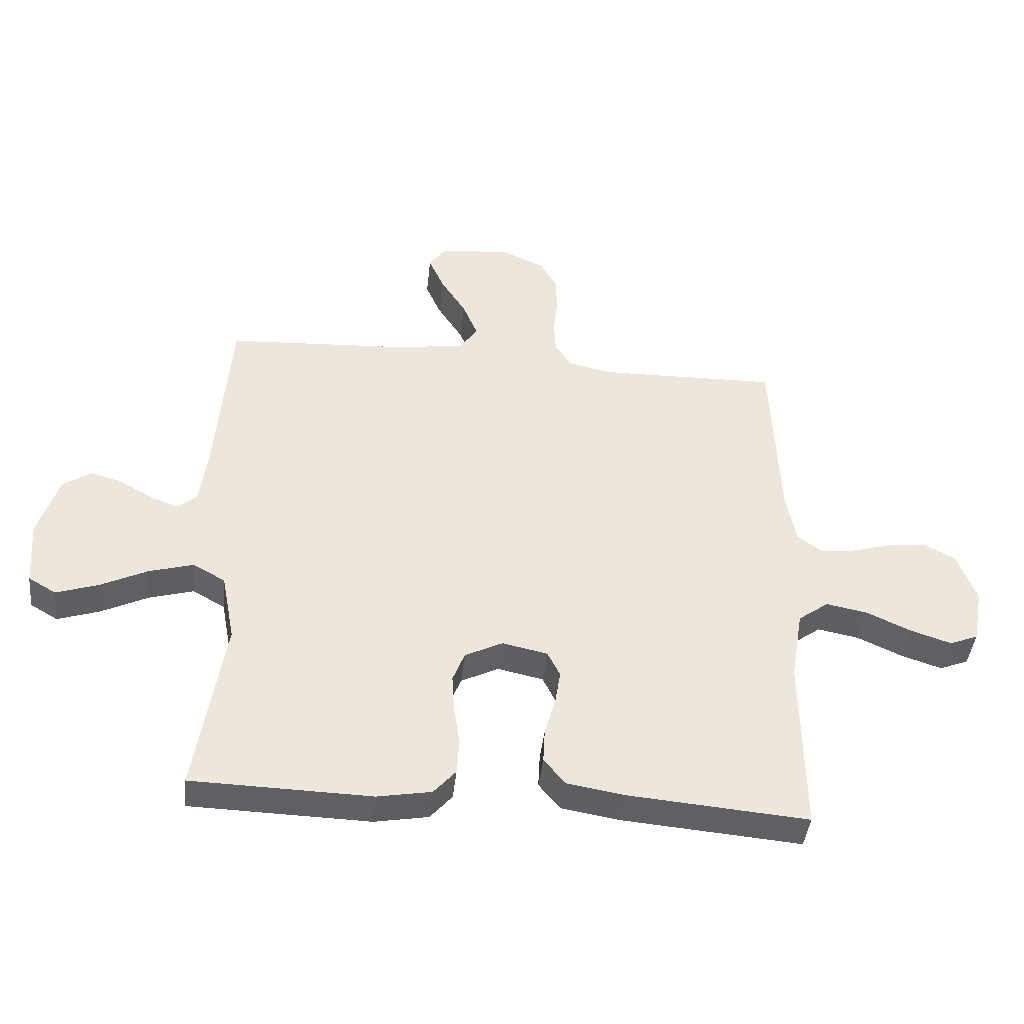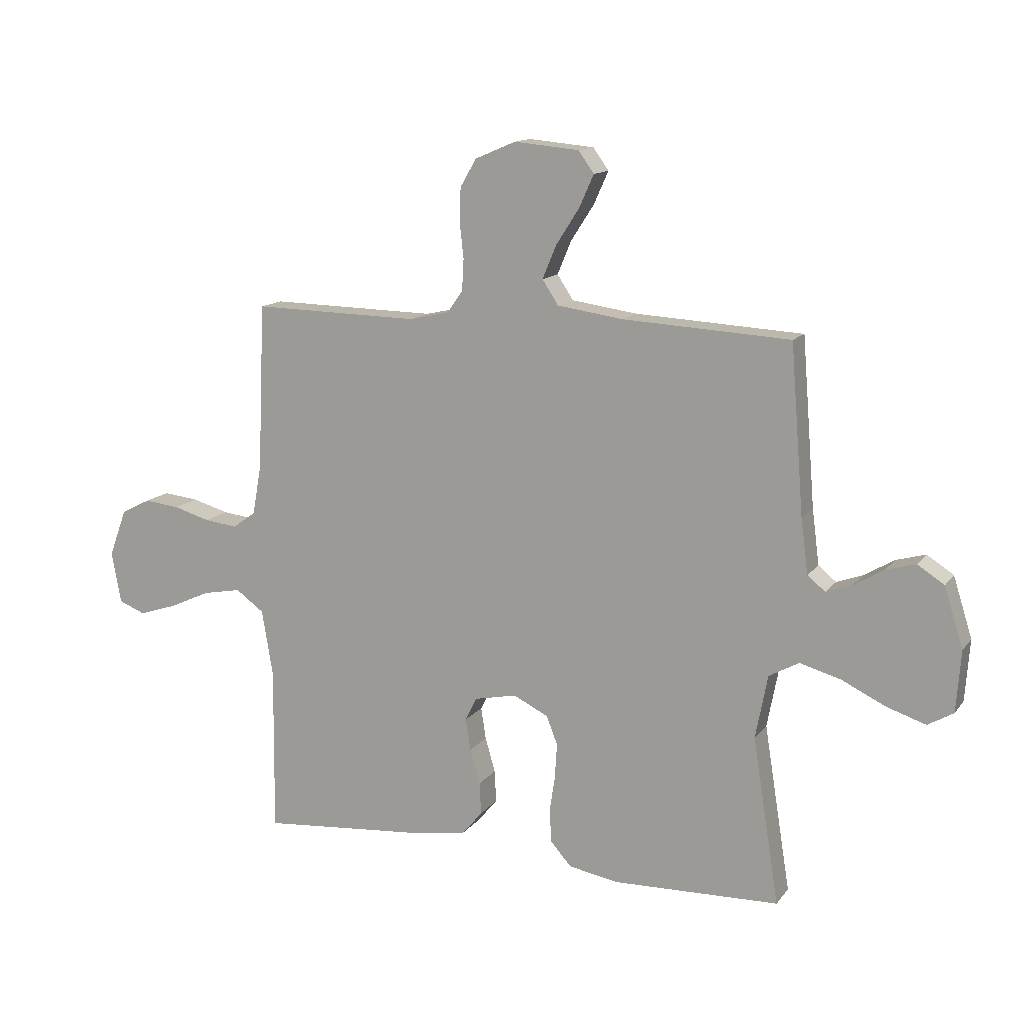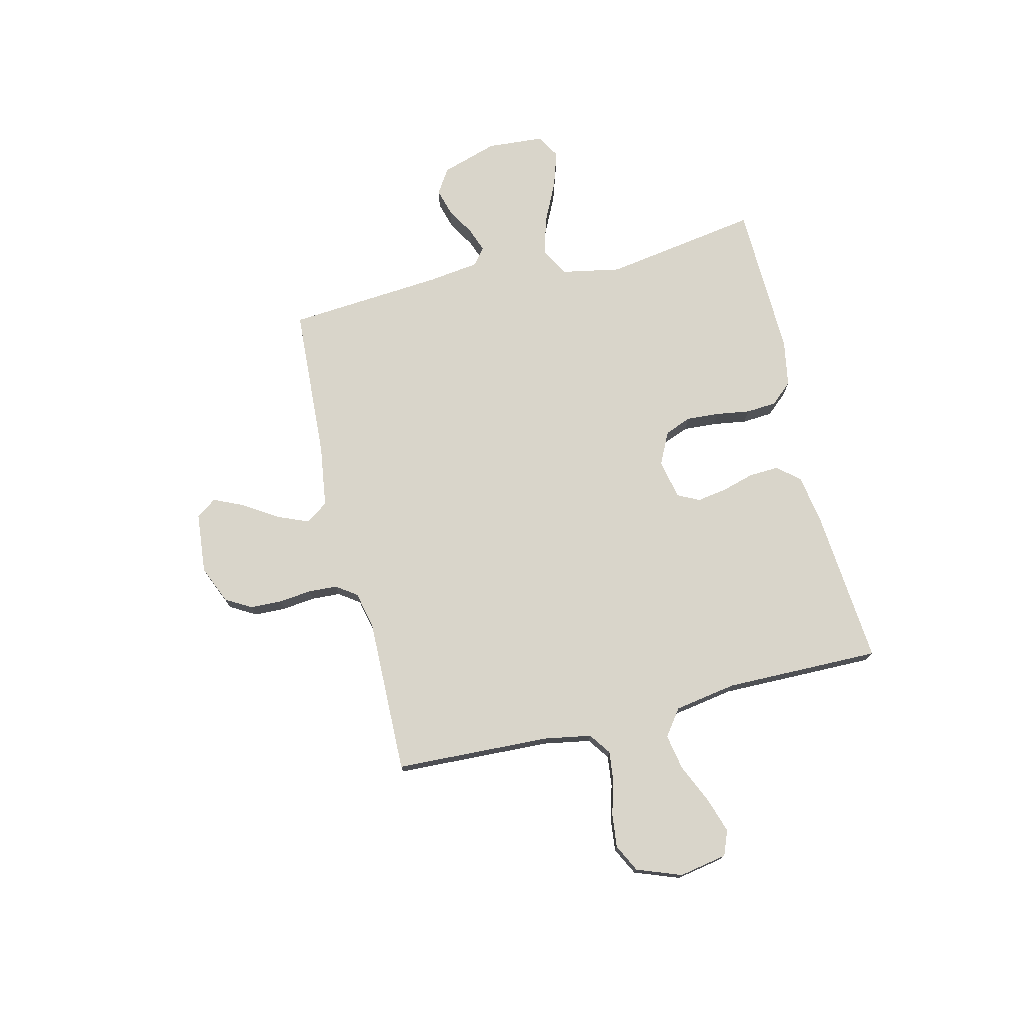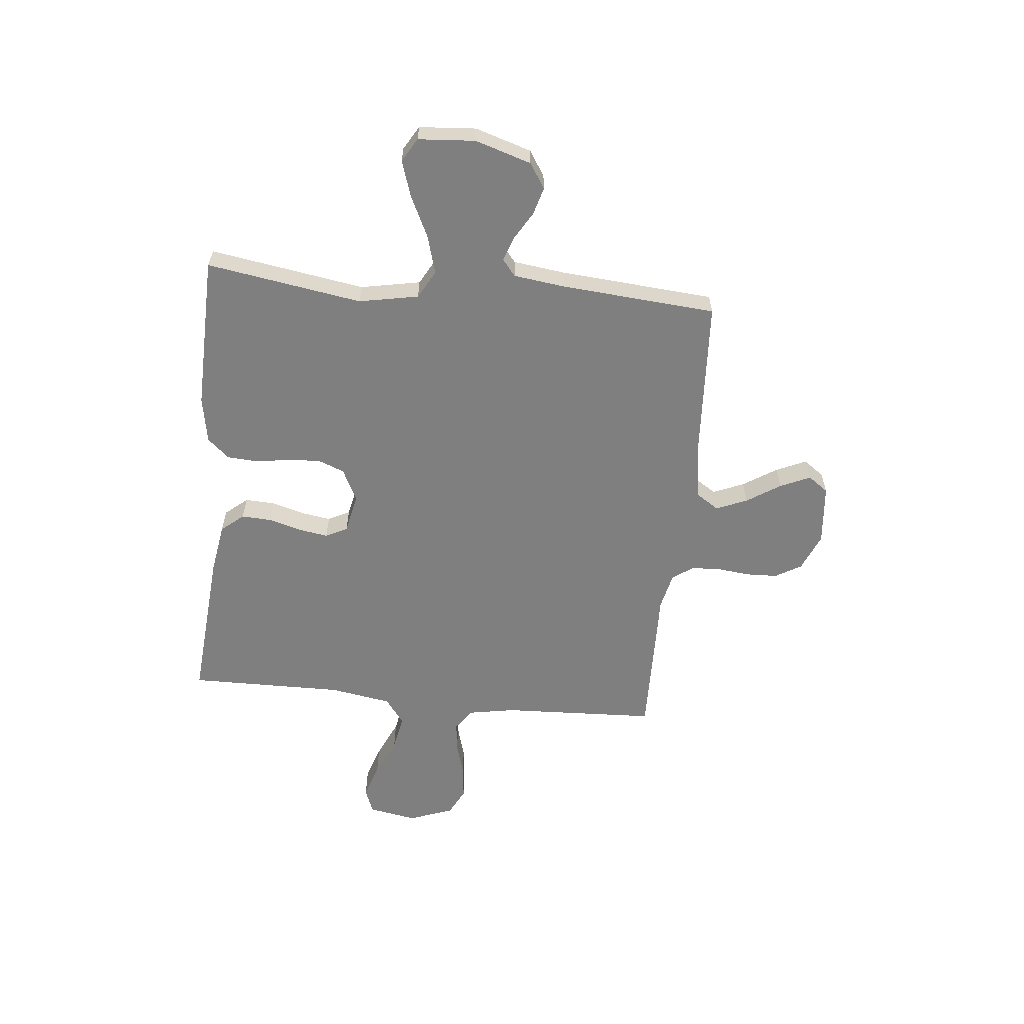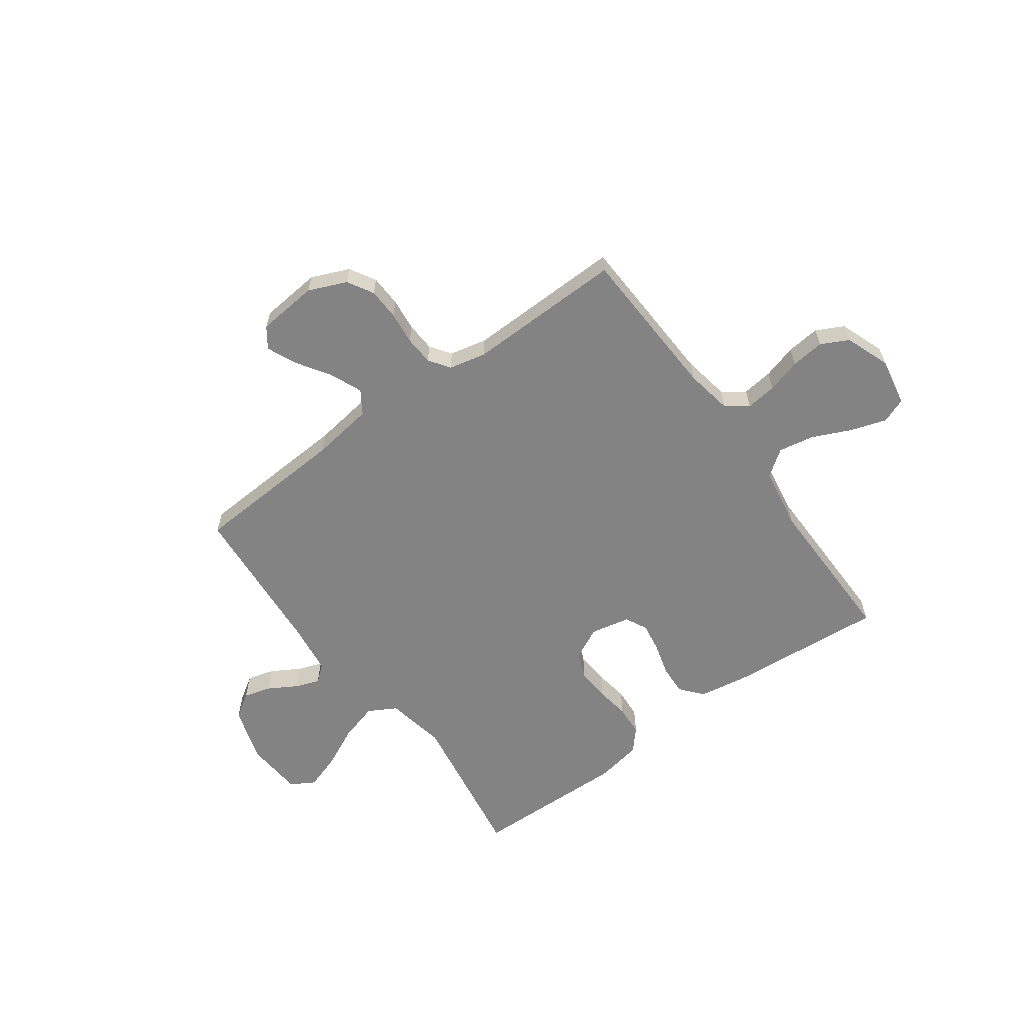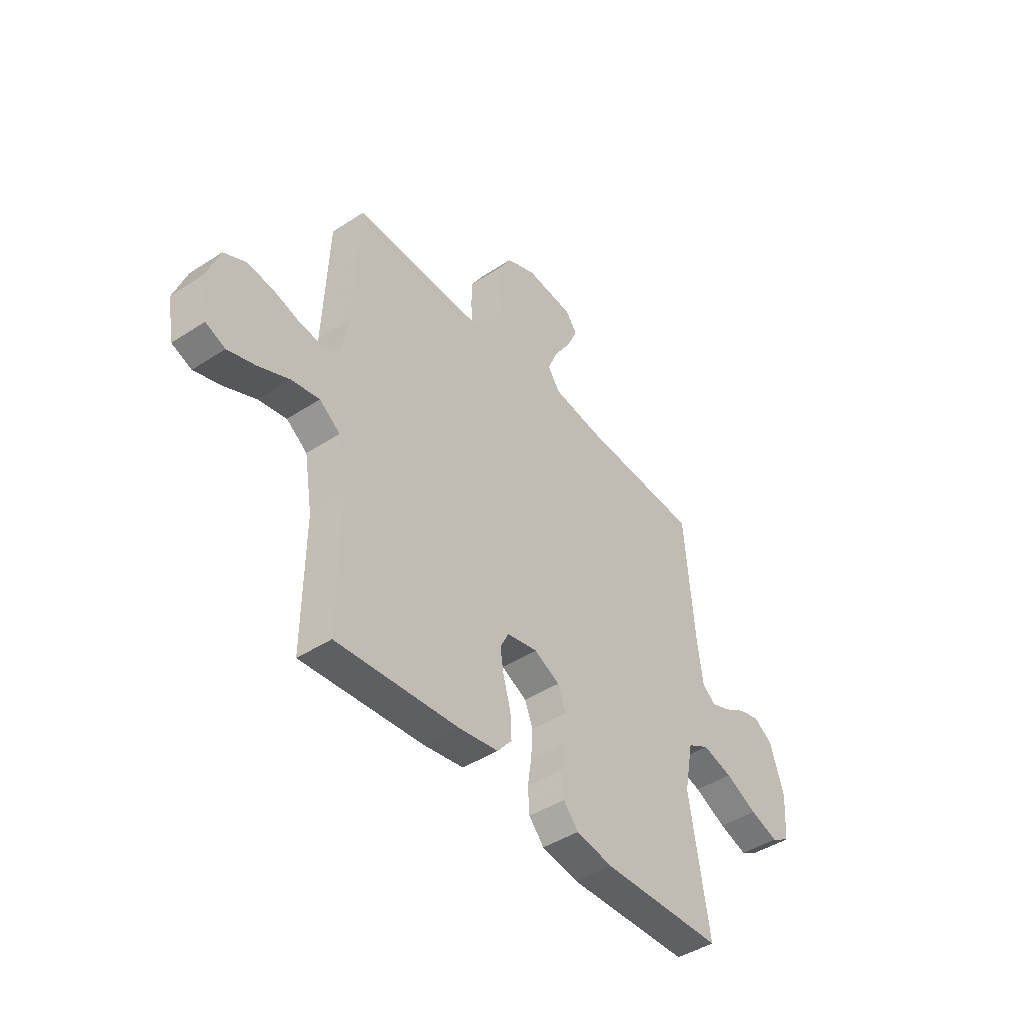
<metadata>
{"format":"obj","ext":"obj","renderer":"f3d","projection":"perspective","resolution":1024,"background":"white","views":[{"elev":-42.2,"azim":-6.2,"up":"+Z"},{"elev":13.3,"azim":-157.0,"up":"+Z"},{"elev":74.6,"azim":76.4,"up":"+Y"},{"elev":-59.7,"azim":-95.7,"up":"+Y"},{"elev":-61.2,"azim":36.1,"up":"+Y"},{"elev":-44.2,"azim":127.4,"up":"+Z"}]}
</metadata>
<code>
v 0.5 0.07 -0.5
v 0.2 0.07 -0.475
v 0.103 0.07 -0.459
v 0.067 0.07 -0.416
v 0.07 0.07 -0.358
v 0.088 0.07 -0.295
v 0.097 0.07 -0.238
v 0.076 0.07 -0.196
v 0 0.07 -0.18
v -0.063 0.07 -0.211
v -0.083 0.07 -0.262
v -0.079 0.07 -0.326
v -0.069 0.07 -0.391
v -0.073 0.07 -0.45
v -0.11 0.07 -0.492
v -0.2 0.07 -0.508
v -0.5 0.07 -0.5
v -0.452 0.07 -0.2
v -0.474 0.07 -0.085
v -0.528 0.07 -0.055
v -0.602 0.07 -0.076
v -0.681 0.07 -0.114
v -0.751 0.07 -0.137
v -0.797 0.07 -0.11
v -0.805 0.07 0
v -0.771 0.07 0.108
v -0.723 0.07 0.139
v -0.67 0.07 0.124
v -0.616 0.07 0.092
v -0.569 0.07 0.075
v -0.537 0.07 0.101
v -0.524 0.07 0.2
v -0.5 0.07 0.5
v -0.2 0.07 0.517
v -0.081 0.07 0.534
v -0.052 0.07 0.578
v -0.077 0.07 0.638
v -0.119 0.07 0.703
v -0.145 0.07 0.761
v -0.117 0.07 0.8
v 0 0.07 0.811
v 0.073 0.07 0.78
v 0.102 0.07 0.73
v 0.104 0.07 0.669
v 0.097 0.07 0.606
v 0.1 0.07 0.55
v 0.128 0.07 0.51
v 0.2 0.07 0.494
v 0.5 0.07 0.5
v 0.513 0.07 0.2
v 0.529 0.07 0.11
v 0.571 0.07 0.08
v 0.63 0.07 0.087
v 0.696 0.07 0.106
v 0.76 0.07 0.113
v 0.813 0.07 0.086
v 0.845 0.07 0
v 0.828 0.07 -0.093
v 0.78 0.07 -0.112
v 0.712 0.07 -0.09
v 0.637 0.07 -0.056
v 0.568 0.07 -0.043
v 0.517 0.07 -0.08
v 0.497 0.07 -0.2
v 0.5 0 -0.5
v 0.2 0 -0.475
v 0.103 0 -0.459
v 0.067 0 -0.416
v 0.07 0 -0.358
v 0.088 0 -0.295
v 0.097 0 -0.238
v 0.076 0 -0.196
v 0 0 -0.18
v -0.063 0 -0.211
v -0.083 0 -0.262
v -0.079 0 -0.326
v -0.069 0 -0.391
v -0.073 0 -0.45
v -0.11 0 -0.492
v -0.2 0 -0.508
v -0.5 0 -0.5
v -0.452 0 -0.2
v -0.474 0 -0.085
v -0.528 0 -0.055
v -0.602 0 -0.076
v -0.681 0 -0.114
v -0.751 0 -0.137
v -0.797 0 -0.11
v -0.805 0 0
v -0.771 0 0.108
v -0.723 0 0.139
v -0.67 0 0.124
v -0.616 0 0.092
v -0.569 0 0.075
v -0.537 0 0.101
v -0.524 0 0.2
v -0.5 0 0.5
v -0.2 0 0.517
v -0.081 0 0.534
v -0.052 0 0.578
v -0.077 0 0.638
v -0.119 0 0.703
v -0.145 0 0.761
v -0.117 0 0.8
v 0 0 0.811
v 0.073 0 0.78
v 0.102 0 0.73
v 0.104 0 0.669
v 0.097 0 0.606
v 0.1 0 0.55
v 0.128 0 0.51
v 0.2 0 0.494
v 0.5 0 0.5
v 0.513 0 0.2
v 0.529 0 0.11
v 0.571 0 0.08
v 0.63 0 0.087
v 0.696 0 0.106
v 0.76 0 0.113
v 0.813 0 0.086
v 0.845 0 0
v 0.828 0 -0.093
v 0.78 0 -0.112
v 0.712 0 -0.09
v 0.637 0 -0.056
v 0.568 0 -0.043
v 0.517 0 -0.08
v 0.497 0 -0.2
f 58 59 60 61
f 56 57 58 61
f 56 61 62
f 53 54 55 56
f 52 53 56 62
f 51 52 62 63
f 48 49 50
f 47 48 50 51
f 42 43 44 45
f 42 45 46
f 41 42 46
f 40 41 46
f 37 38 39 40
f 36 37 40 46
f 35 36 46 47
f 32 33 34
f 31 32 34 35
f 26 27 28 29
f 26 29 30
f 25 26 30
f 24 25 30
f 21 22 23 24
f 20 21 24 30
f 19 20 30 31
f 15 16 17 18
f 15 18 19
f 12 13 14 15
f 11 12 15 19
f 10 11 19 31
f 3 4 5 6
f 3 6 7
f 64 1 2 3
f 64 3 7
f 63 64 7 8
f 51 63 8 9
f 31 35 47 51
f 9 10 31 51
f 125 124 123 122
f 125 122 121 120
f 126 125 120
f 120 119 118 117
f 126 120 117 116
f 127 126 116 115
f 114 113 112
f 115 114 112 111
f 109 108 107 106
f 110 109 106
f 110 106 105
f 110 105 104
f 104 103 102 101
f 110 104 101 100
f 111 110 100 99
f 98 97 96
f 99 98 96 95
f 93 92 91 90
f 94 93 90
f 94 90 89
f 94 89 88
f 88 87 86 85
f 94 88 85 84
f 95 94 84 83
f 82 81 80 79
f 83 82 79
f 79 78 77 76
f 83 79 76 75
f 95 83 75 74
f 70 69 68 67
f 71 70 67
f 67 66 65 128
f 71 67 128
f 72 71 128 127
f 73 72 127 115
f 115 111 99 95
f 115 95 74 73
f 1 65 66 2
f 2 66 67 3
f 3 67 68 4
f 4 68 69 5
f 5 69 70 6
f 6 70 71 7
f 7 71 72 8
f 8 72 73 9
f 9 73 74 10
f 10 74 75 11
f 11 75 76 12
f 12 76 77 13
f 13 77 78 14
f 14 78 79 15
f 15 79 80 16
f 16 80 81 17
f 17 81 82 18
f 18 82 83 19
f 19 83 84 20
f 20 84 85 21
f 21 85 86 22
f 22 86 87 23
f 23 87 88 24
f 24 88 89 25
f 25 89 90 26
f 26 90 91 27
f 27 91 92 28
f 28 92 93 29
f 29 93 94 30
f 30 94 95 31
f 31 95 96 32
f 32 96 97 33
f 33 97 98 34
f 34 98 99 35
f 35 99 100 36
f 36 100 101 37
f 37 101 102 38
f 38 102 103 39
f 39 103 104 40
f 40 104 105 41
f 41 105 106 42
f 42 106 107 43
f 43 107 108 44
f 44 108 109 45
f 45 109 110 46
f 46 110 111 47
f 47 111 112 48
f 48 112 113 49
f 49 113 114 50
f 50 114 115 51
f 51 115 116 52
f 52 116 117 53
f 53 117 118 54
f 54 118 119 55
f 55 119 120 56
f 56 120 121 57
f 57 121 122 58
f 58 122 123 59
f 59 123 124 60
f 60 124 125 61
f 61 125 126 62
f 62 126 127 63
f 63 127 128 64
f 64 128 65 1

</code>
